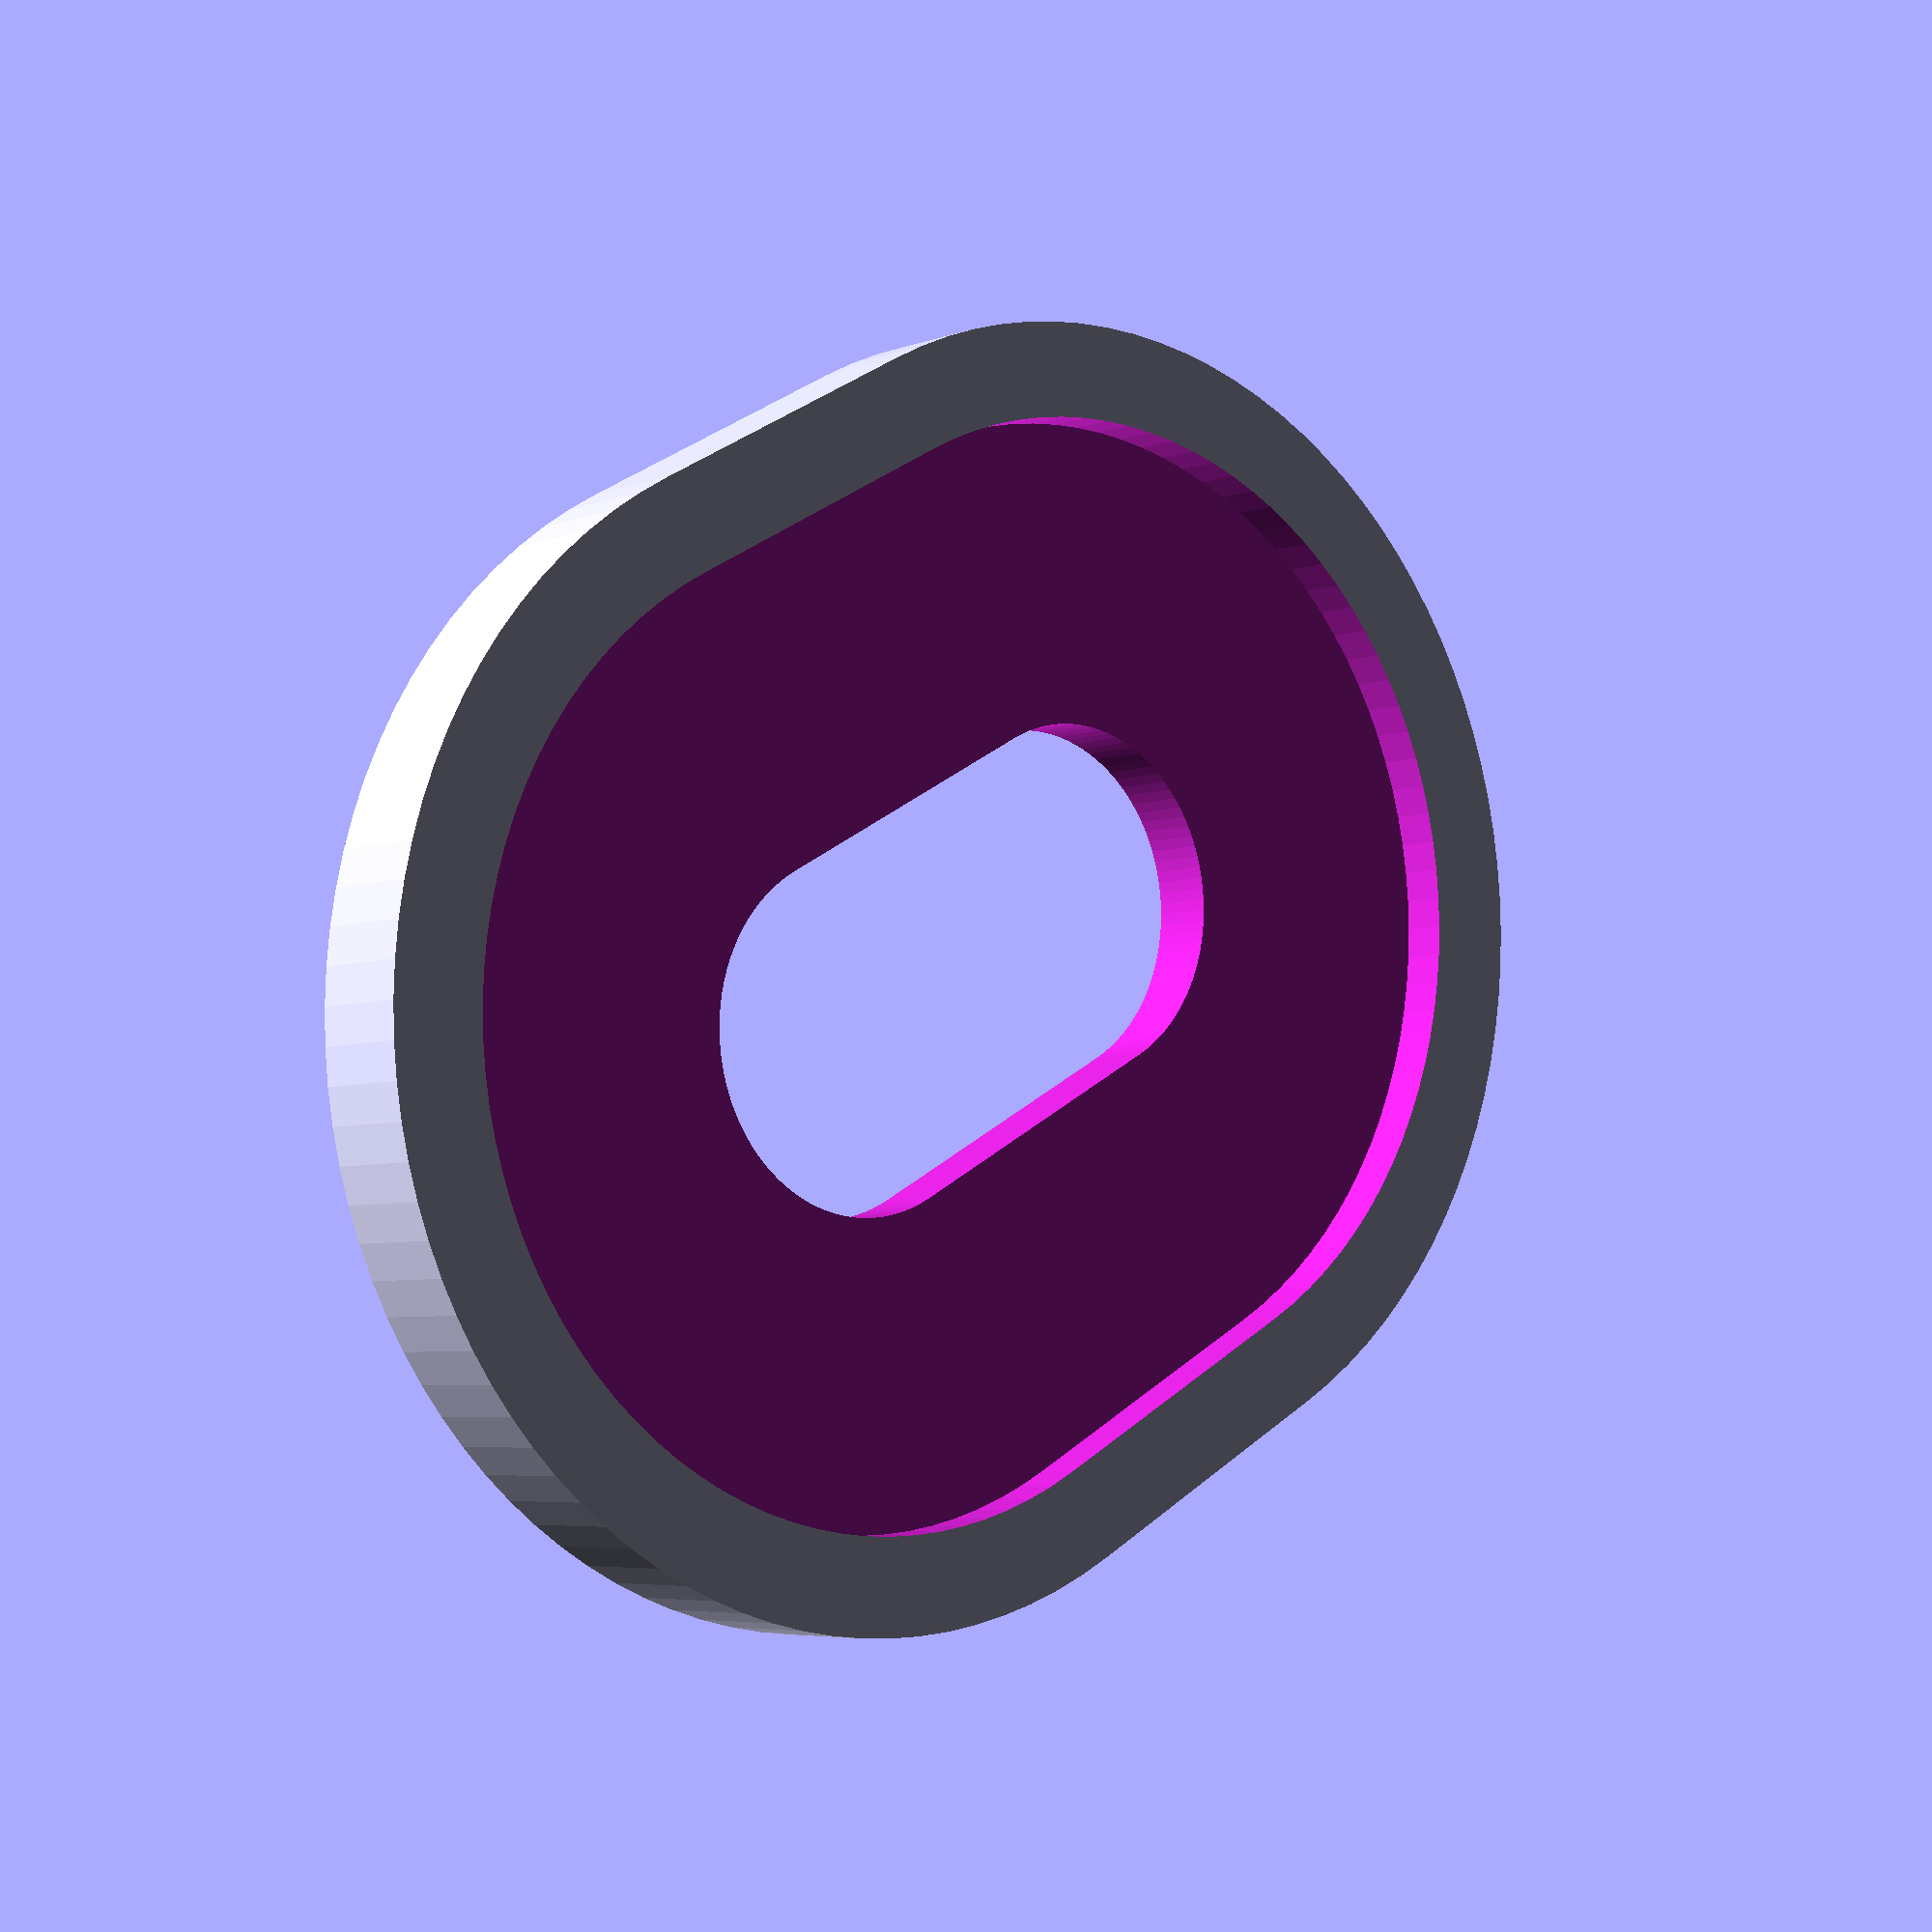
<openscad>
D = 30; 
D2 = 11;
H = 3.4;

$fn=100;

translate([0,0,0]) 

difference(){
    translate([D/2,D/2,0])
    hull(){
        //translate([0,0,0])cylinder(h=H,d=D);
        //translate([D/2,0,0]) cylinder(h=H,d=D);
        //translate([0,0,0]) cylinder(h=H,d=10);
        //translate([D+D/3,0,0]) cylinder(h=H,d=10);
        //translate([0,D,0]) cylinder(h=H,d=10);
        //translate([D+D/3,D,0]) cylinder(h=H,d=10);

          translate([0,0,0]) cylinder(h=H,d=D+6);
          translate([D/3,0,0]) cylinder(h=H,d=D+6);
        
    }

    translate([D/2,D/2,-2])
    union(){
        hull(){
          translate([0,0,0]) cylinder(h=H,d=D);
          translate([D/3,0,0]) cylinder(h=H,d=D);
        }


        
        hull(){
          translate([0,0,0]) cylinder(h=H+10,d=D2);
          translate([D/3,0,0]) cylinder(h=H+10,d=D2);
        }
    }
}
</openscad>
<views>
elev=185.2 azim=28.7 roll=41.0 proj=p view=solid
</views>
